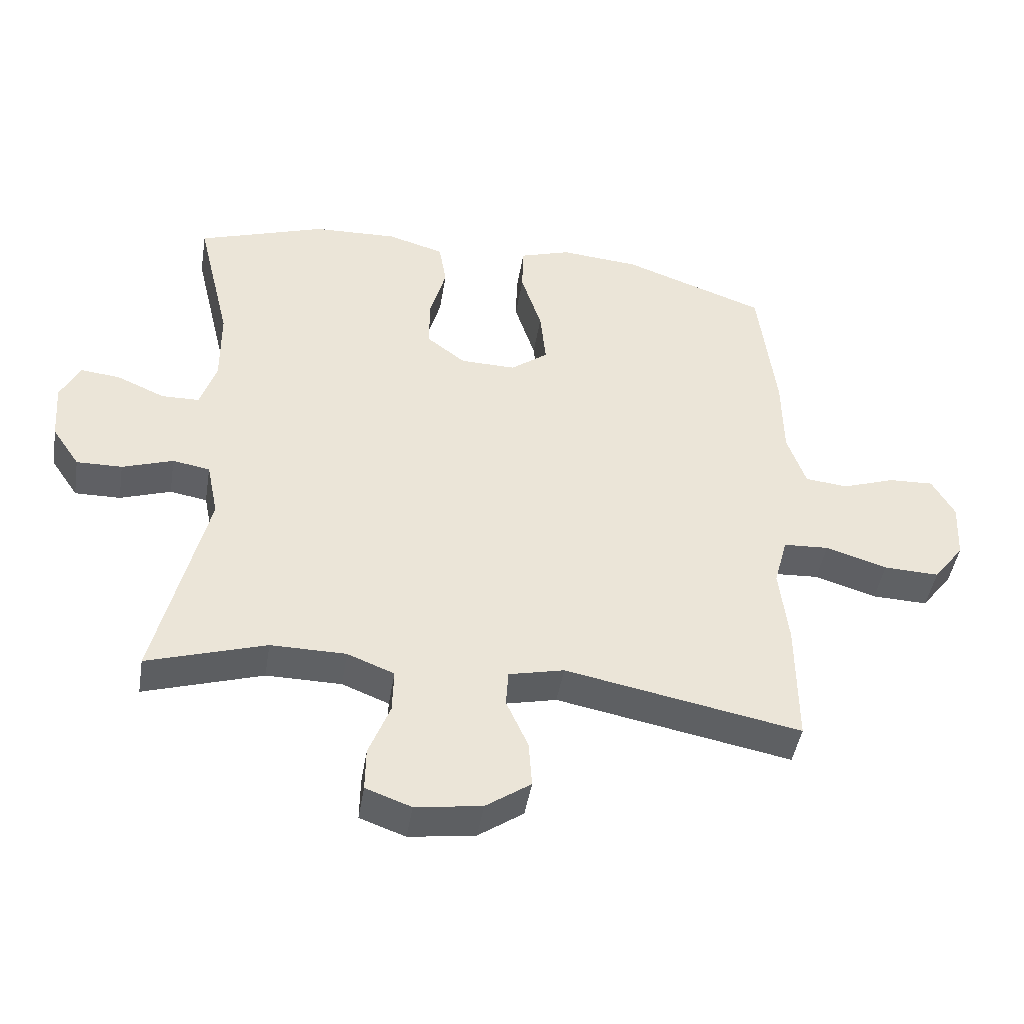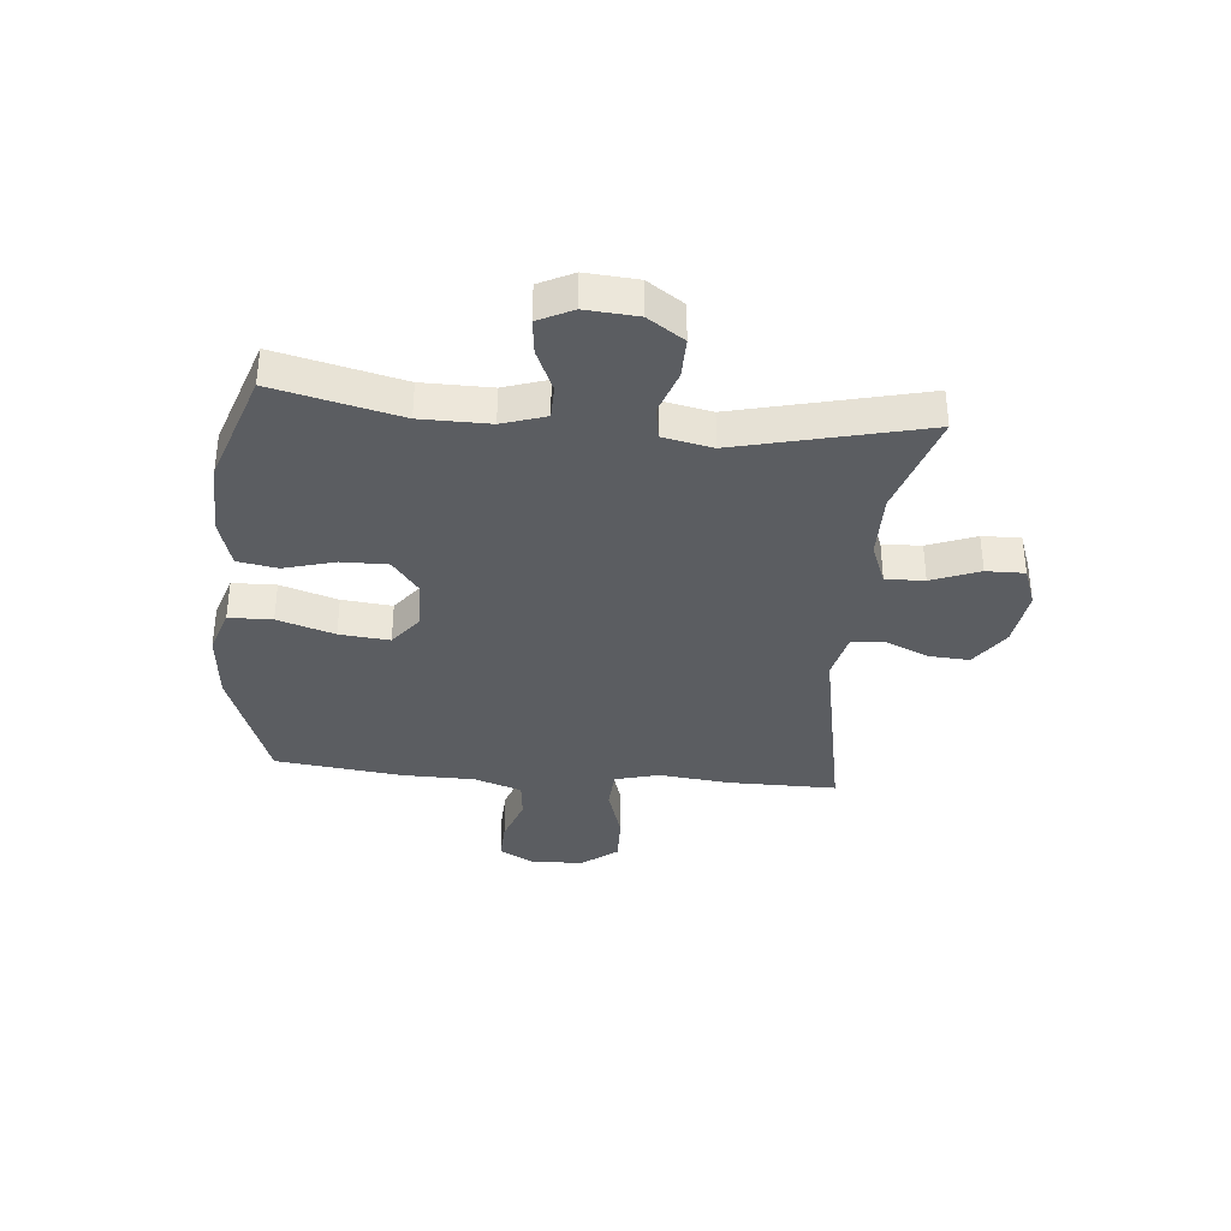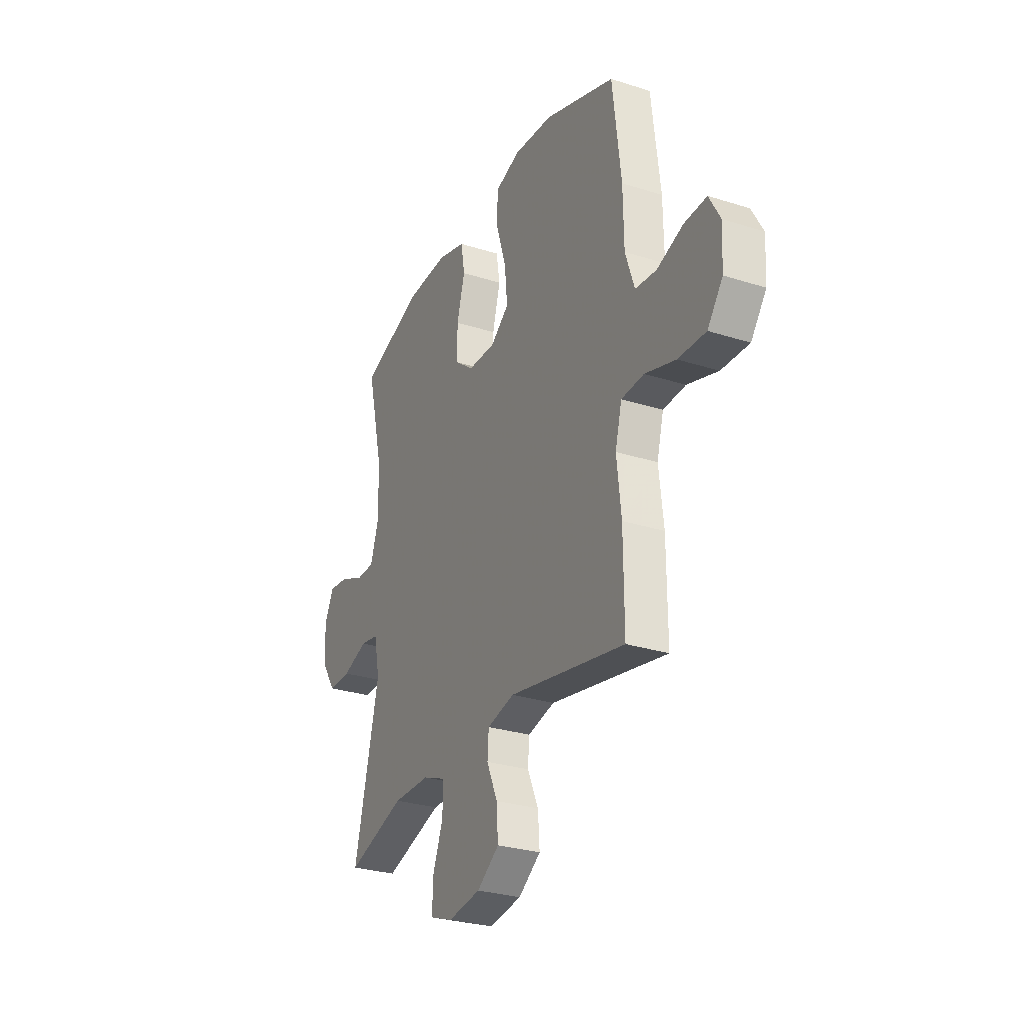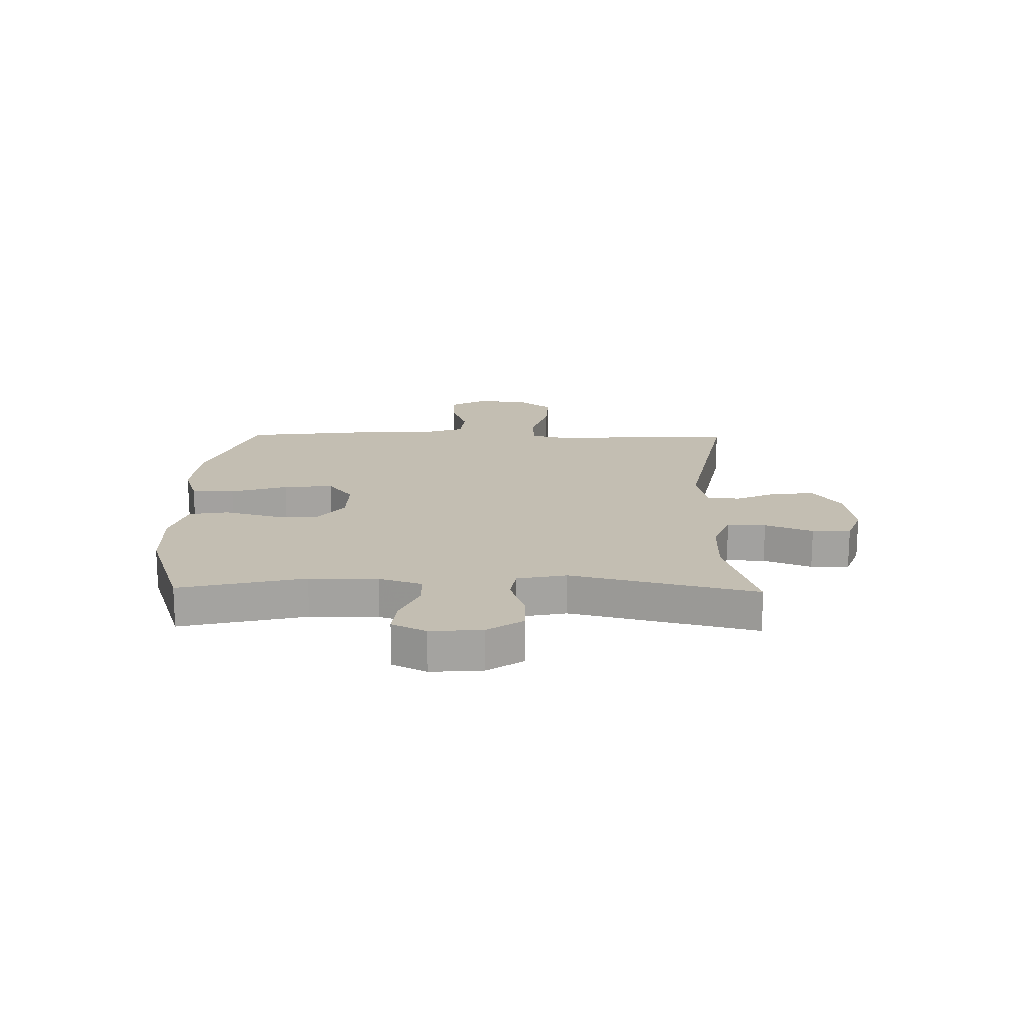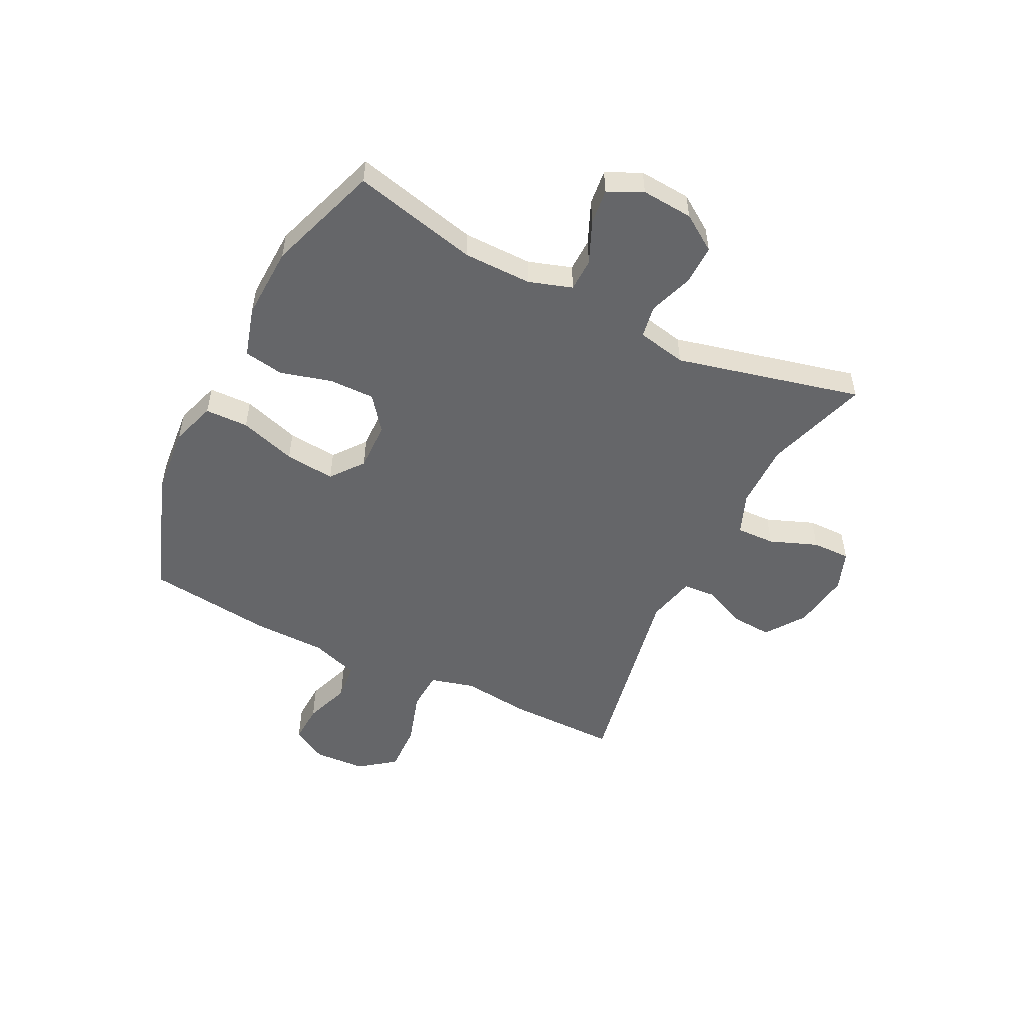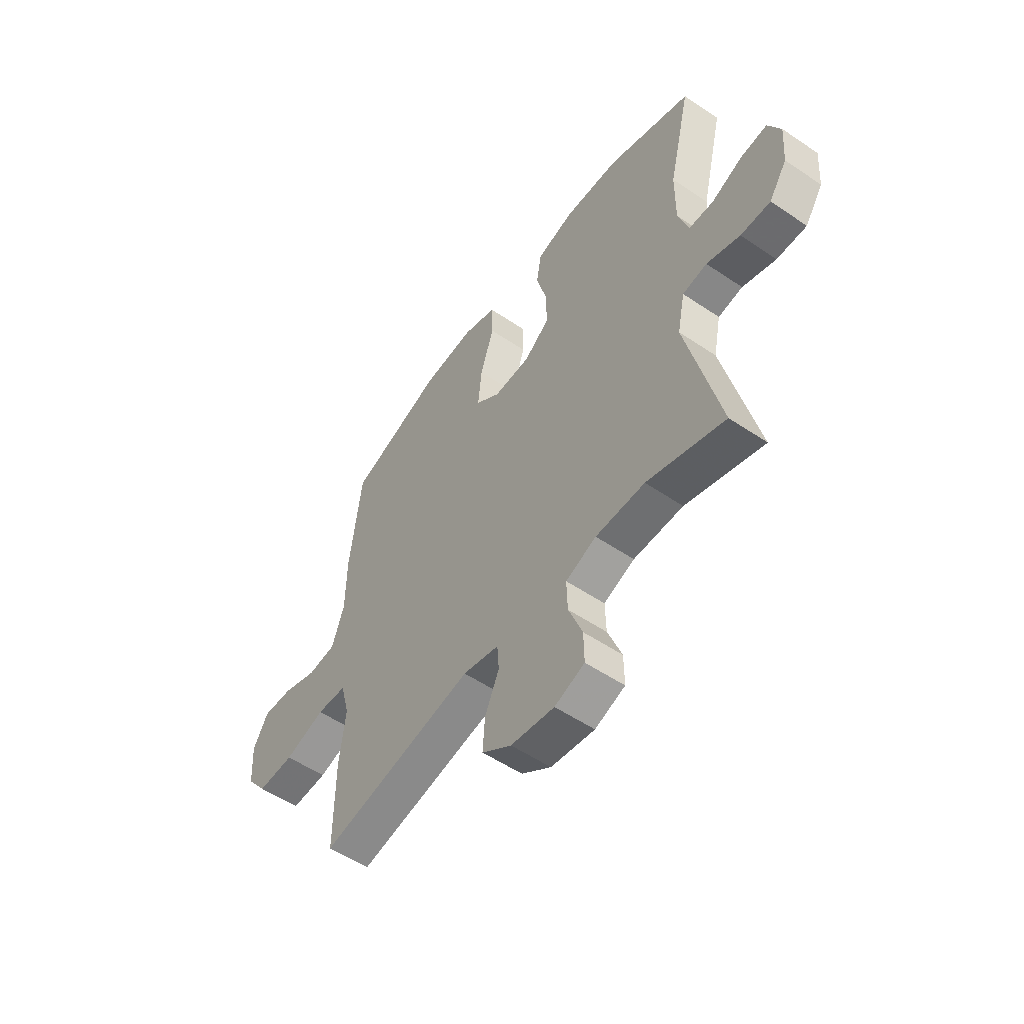
<metadata>
{"format":"obj","ext":"obj","renderer":"f3d","projection":"perspective","resolution":1024,"background":"white","views":[{"elev":-45.2,"azim":170.8,"up":"+Z"},{"elev":-35.9,"azim":84.8,"up":"+Y"},{"elev":-28.6,"azim":-115.5,"up":"+Z"},{"elev":17.3,"azim":91.2,"up":"+Y"},{"elev":-51.9,"azim":63.5,"up":"+Y"},{"elev":-54.2,"azim":54.3,"up":"+Z"}]}
</metadata>
<code>
v -0.5 0.07 -0.5
v -0.499 0.07 -0.304
v -0.485 0.07 -0.182
v -0.506 0.07 -0.103
v -0.577 0.07 -0.099
v -0.673 0.07 -0.129
v -0.76 0.07 -0.132
v -0.808 0.07 -0.069
v -0.813 0.07 0.023
v -0.778 0.07 0.086
v -0.707 0.07 0.083
v -0.625 0.07 0.054
v -0.558 0.07 0.061
v -0.529 0.07 0.146
v -0.527 0.07 0.276
v -0.5 0.07 0.5
v -0.277 0.07 0.581
v -0.153 0.07 0.592
v -0.073 0.07 0.566
v -0.071 0.07 0.489
v -0.103 0.07 0.388
v -0.112 0.07 0.299
v -0.054 0.07 0.254
v 0.033 0.07 0.256
v 0.094 0.07 0.303
v 0.093 0.07 0.385
v 0.068 0.07 0.476
v 0.08 0.07 0.547
v 0.169 0.07 0.573
v 0.3 0.07 0.568
v 0.5 0.07 0.5
v 0.447 0.07 0.277
v 0.446 0.07 0.155
v 0.471 0.07 0.078
v 0.53 0.07 0.077
v 0.605 0.07 0.11
v 0.667 0.07 0.117
v 0.697 0.07 0.056
v 0.69 0.07 -0.036
v 0.647 0.07 -0.1
v 0.576 0.07 -0.099
v 0.497 0.07 -0.072
v 0.439 0.07 -0.082
v 0.421 0.07 -0.17
v 0.5 0.07 -0.5
v 0.316 0.07 -0.442
v 0.199 0.07 -0.443
v 0.126 0.07 -0.472
v 0.128 0.07 -0.541
v 0.161 0.07 -0.626
v 0.162 0.07 -0.694
v 0.091 0.07 -0.72
v -0.012 0.07 -0.705
v -0.082 0.07 -0.656
v -0.077 0.07 -0.583
v -0.043 0.07 -0.506
v -0.047 0.07 -0.449
v -0.133 0.07 -0.429
v -0.5 0 -0.5
v -0.499 0 -0.304
v -0.485 0 -0.182
v -0.506 0 -0.103
v -0.577 0 -0.099
v -0.673 0 -0.129
v -0.76 0 -0.132
v -0.808 0 -0.069
v -0.813 0 0.023
v -0.778 0 0.086
v -0.707 0 0.083
v -0.625 0 0.054
v -0.558 0 0.061
v -0.529 0 0.146
v -0.527 0 0.276
v -0.5 0 0.5
v -0.277 0 0.581
v -0.153 0 0.592
v -0.073 0 0.566
v -0.071 0 0.489
v -0.103 0 0.388
v -0.112 0 0.299
v -0.054 0 0.254
v 0.033 0 0.256
v 0.094 0 0.303
v 0.093 0 0.385
v 0.068 0 0.476
v 0.08 0 0.547
v 0.169 0 0.573
v 0.3 0 0.568
v 0.5 0 0.5
v 0.447 0 0.277
v 0.446 0 0.155
v 0.471 0 0.078
v 0.53 0 0.077
v 0.605 0 0.11
v 0.667 0 0.117
v 0.697 0 0.056
v 0.69 0 -0.036
v 0.647 0 -0.1
v 0.576 0 -0.099
v 0.497 0 -0.072
v 0.439 0 -0.082
v 0.421 0 -0.17
v 0.5 0 -0.5
v 0.316 0 -0.442
v 0.199 0 -0.443
v 0.126 0 -0.472
v 0.128 0 -0.541
v 0.161 0 -0.626
v 0.162 0 -0.694
v 0.091 0 -0.72
v -0.012 0 -0.705
v -0.082 0 -0.656
v -0.077 0 -0.583
v -0.043 0 -0.506
v -0.047 0 -0.449
v -0.133 0 -0.429
f 54 55 56
f 53 54 56
f 52 53 56
f 51 52 56
f 50 51 56
f 49 50 56
f 48 49 56 57
f 47 48 57 58
f 44 45 46
f 46 47 58
f 44 46 58
f 43 44 58
f 40 41 42
f 39 40 42
f 38 39 42
f 37 38 42
f 36 37 42
f 35 36 42
f 34 35 42 43
f 1 2 3
f 58 1 3
f 43 58 3
f 34 43 3
f 33 34 3
f 30 31 32
f 29 30 32
f 28 29 32
f 27 28 32
f 26 27 32
f 25 26 32 33
f 19 20 21
f 18 19 21
f 17 18 21
f 16 17 21
f 15 16 21
f 14 15 21
f 13 14 21 22
f 10 11 12
f 9 10 12
f 8 9 12
f 7 8 12
f 6 7 12
f 5 6 12
f 4 5 12 13
f 33 3 4
f 24 25 33
f 33 4 13
f 24 33 13
f 23 24 13
f 13 22 23
f 114 113 112
f 114 112 111
f 114 111 110
f 114 110 109
f 114 109 108
f 114 108 107
f 115 114 107 106
f 116 115 106 105
f 104 103 102
f 116 105 104
f 116 104 102
f 116 102 101
f 100 99 98
f 100 98 97
f 100 97 96
f 100 96 95
f 100 95 94
f 100 94 93
f 101 100 93 92
f 61 60 59
f 61 59 116
f 61 116 101
f 61 101 92
f 61 92 91
f 90 89 88
f 90 88 87
f 90 87 86
f 90 86 85
f 90 85 84
f 91 90 84 83
f 79 78 77
f 79 77 76
f 79 76 75
f 79 75 74
f 79 74 73
f 79 73 72
f 80 79 72 71
f 70 69 68
f 70 68 67
f 70 67 66
f 70 66 65
f 70 65 64
f 70 64 63
f 71 70 63 62
f 62 61 91
f 91 83 82
f 71 62 91
f 71 91 82
f 71 82 81
f 81 80 71
f 1 59 60 2
f 2 60 61 3
f 3 61 62 4
f 4 62 63 5
f 5 63 64 6
f 6 64 65 7
f 7 65 66 8
f 8 66 67 9
f 9 67 68 10
f 10 68 69 11
f 11 69 70 12
f 12 70 71 13
f 13 71 72 14
f 14 72 73 15
f 15 73 74 16
f 16 74 75 17
f 17 75 76 18
f 18 76 77 19
f 19 77 78 20
f 20 78 79 21
f 21 79 80 22
f 22 80 81 23
f 23 81 82 24
f 24 82 83 25
f 25 83 84 26
f 26 84 85 27
f 27 85 86 28
f 28 86 87 29
f 29 87 88 30
f 30 88 89 31
f 31 89 90 32
f 32 90 91 33
f 33 91 92 34
f 34 92 93 35
f 35 93 94 36
f 36 94 95 37
f 37 95 96 38
f 38 96 97 39
f 39 97 98 40
f 40 98 99 41
f 41 99 100 42
f 42 100 101 43
f 43 101 102 44
f 44 102 103 45
f 45 103 104 46
f 46 104 105 47
f 47 105 106 48
f 48 106 107 49
f 49 107 108 50
f 50 108 109 51
f 51 109 110 52
f 52 110 111 53
f 53 111 112 54
f 54 112 113 55
f 55 113 114 56
f 56 114 115 57
f 57 115 116 58
f 58 116 59 1

</code>
